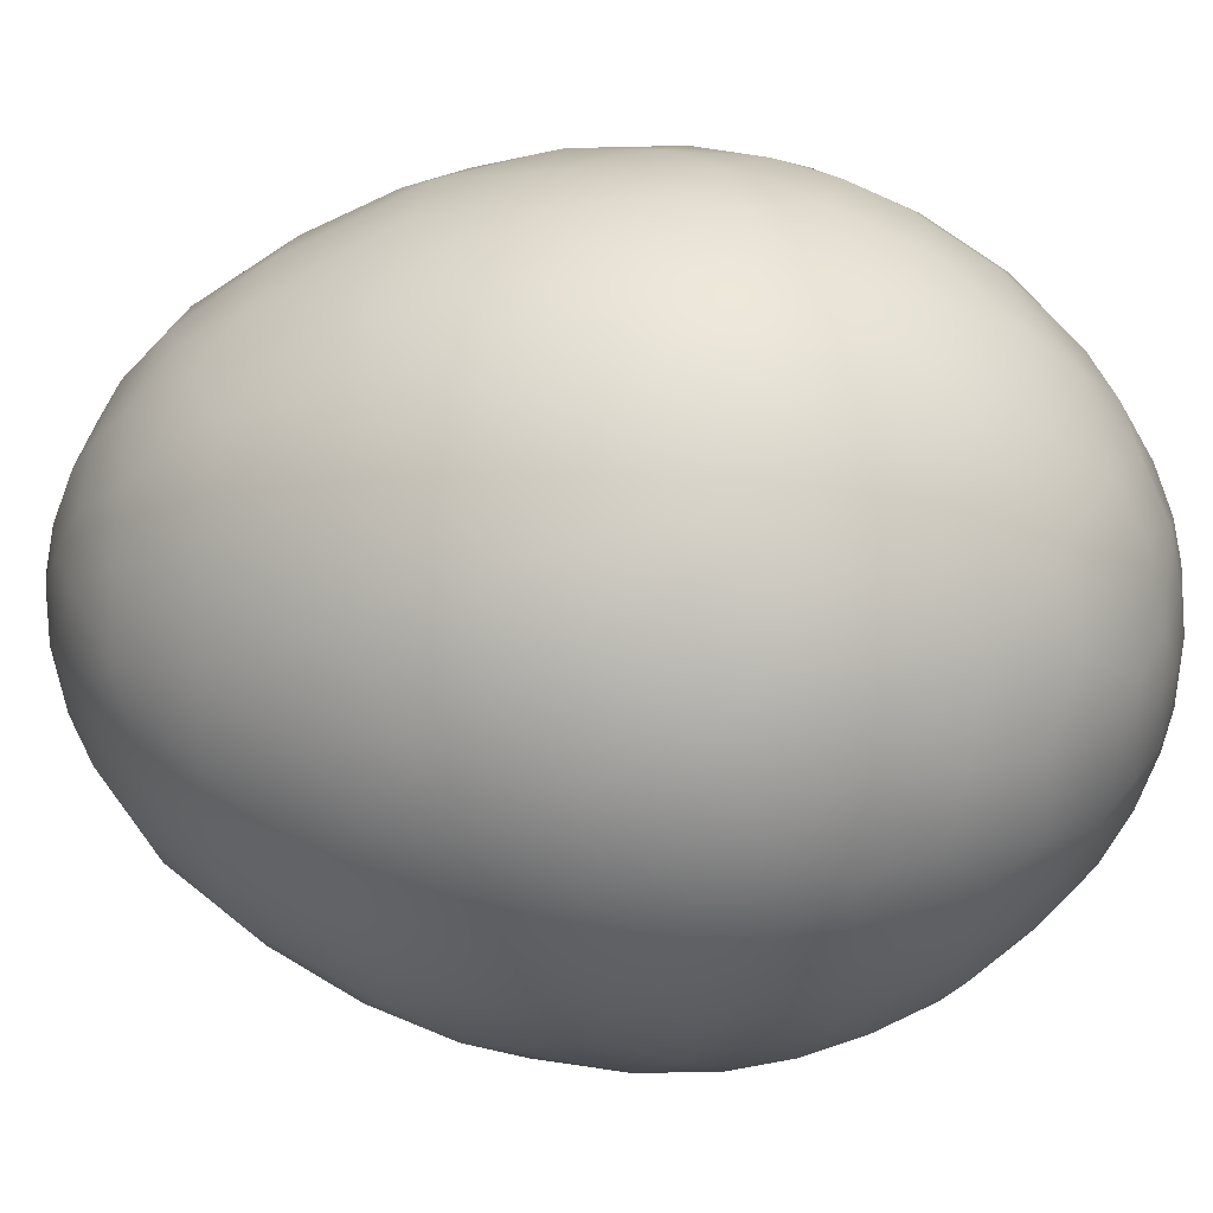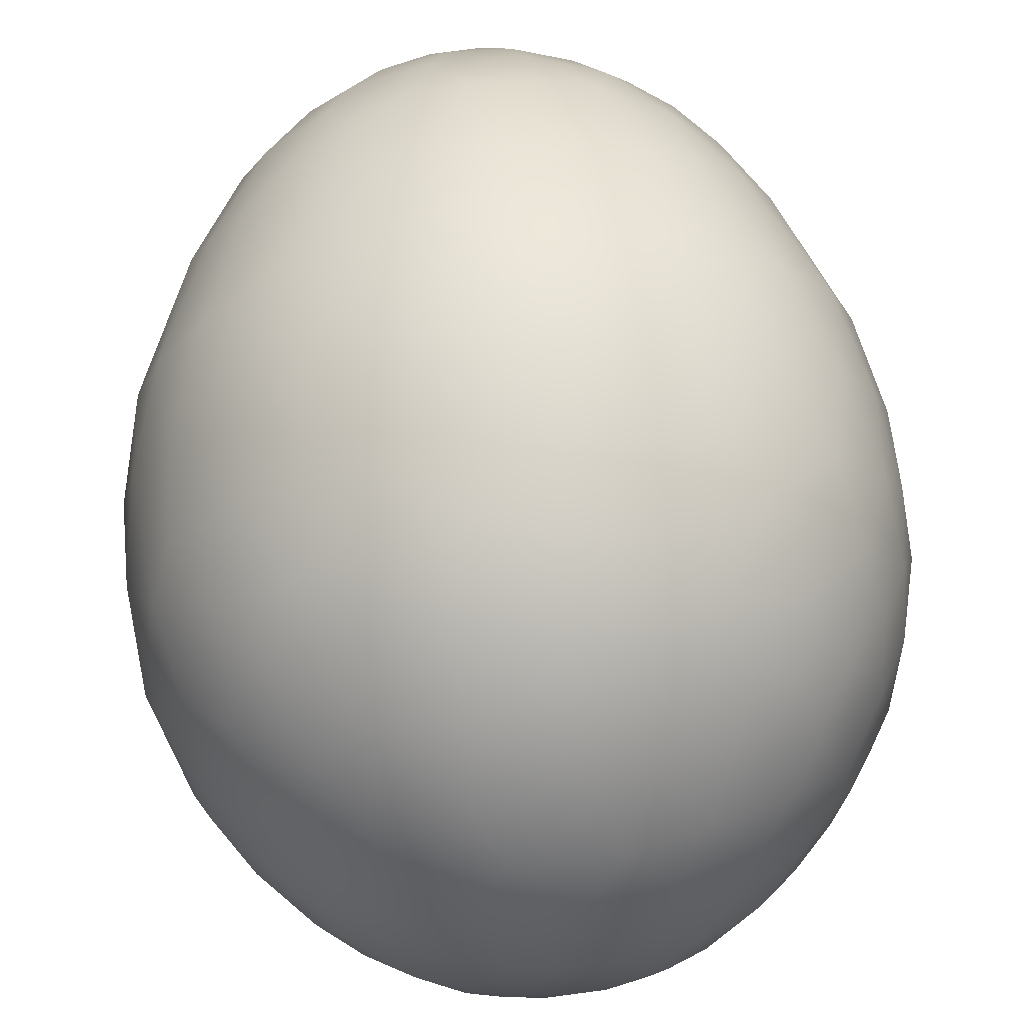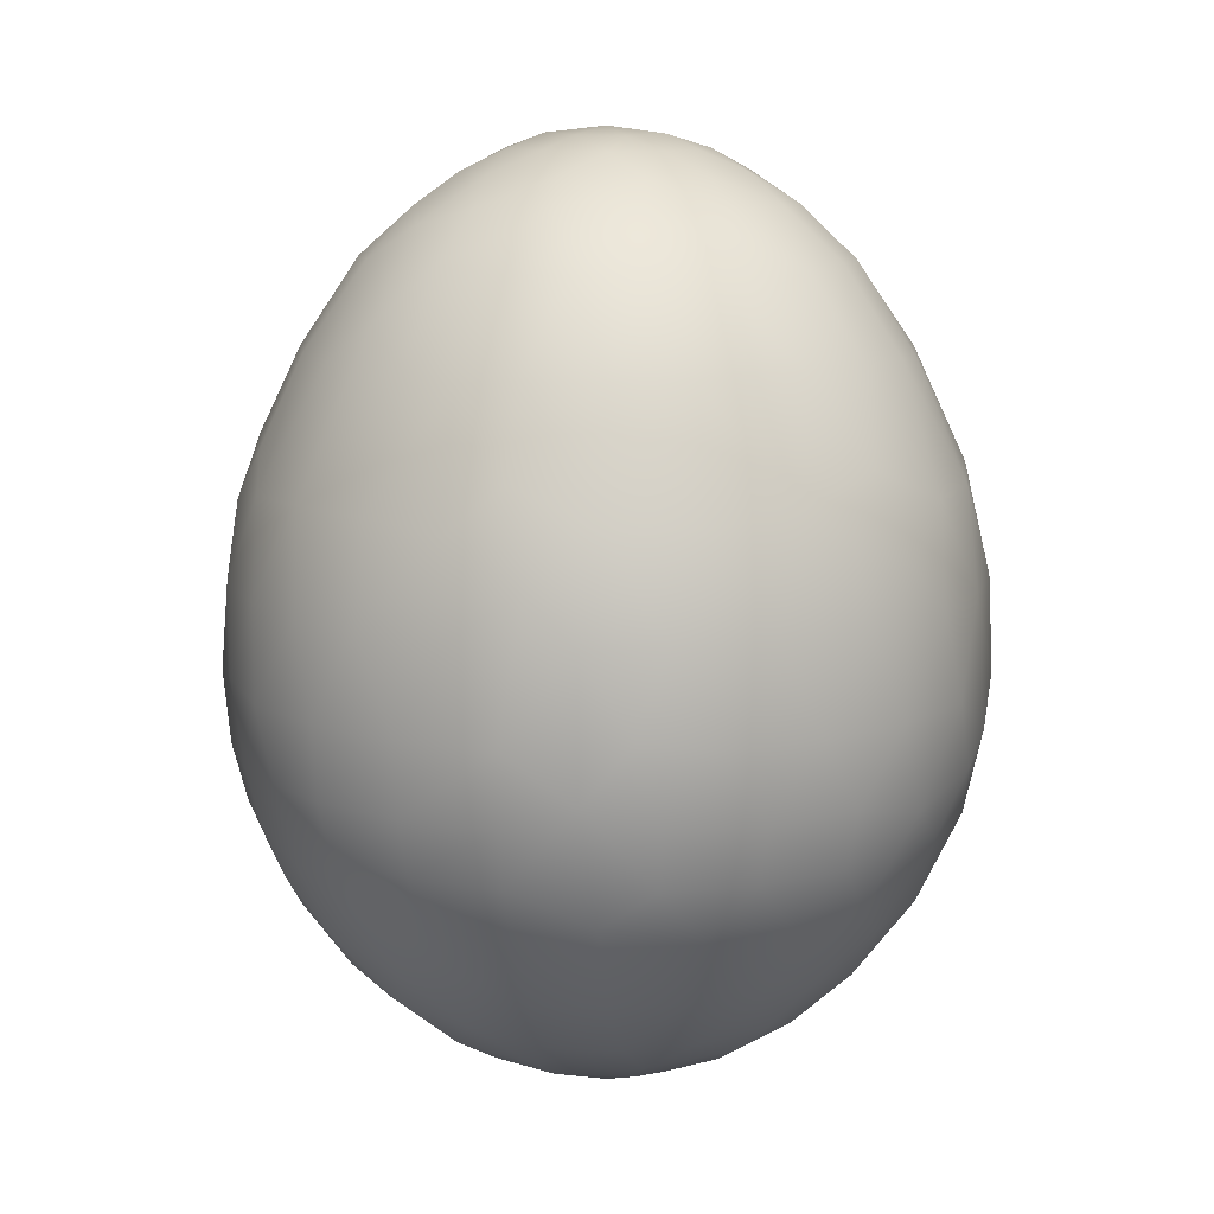
<metadata>
{"format":"obj","ext":"obj","renderer":"f3d","projection":"perspective","resolution":1024,"background":"white","views":[{"elev":16.1,"azim":100.6,"up":"+Y"},{"elev":74.3,"azim":173.6,"up":"+Y"},{"elev":11.5,"azim":41.3,"up":"+Z"}]}
</metadata>
<code>
o Egg_11
v 0.002252 0.02982 0.01179
v 0.002551 0.003981 -0.03871
v 0.001576 0.01197 0.03646
v 0.005332 0.02658 -0.02176
v 0.005608 0.03101 0.003931
v 0.00368 0.01886 -0.03141
v 0.004131 0.03138 -0.008116
v 0.004948 0.02459 0.02241
v 0.002417 0.01324 -0.03556
v 0.005898 0.02948 -0.01508
v 0.01115 0.02247 0.02241
v 0.000357 0.005134 0.0395
v 0.01333 0.02695 -0.01508
v 0.009577 0.02822 0.01208
v 0.01206 0.02912 0.003541
v 0.005268 0.01943 0.0298
v 0.006816 0.009923 0.03651
v 0.01791 0.02036 -0.02176
v 0.02036 0.02405 0.003931
v 0.01158 0.01509 0.03096
v 0.01184 0.01543 -0.03112
v 0.01985 0.02258 -0.01508
v 0.01585 0.02378 0.01513
v 0.007938 0.008742 -0.03647
v 0.02255 0.01899 0.01289
v 0.01107 0.004585 0.03657
v 0.02589 0.01796 0.003931
v 0.01684 0.01116 0.02967
v 0.01883 0.01658 0.02241
v 0.01915 0.006423 0.02967
v 0.01651 0.009531 -0.03146
v 0.02377 0.008012 0.02241
v 0.02695 0.01333 -0.01508
v 0.02672 0.01318 0.01208
v 0.02966 0.01065 0.003931
v 0.004768 -0.000918 -0.03867
v 0.02653 0.002388 -0.02247
v 0.03125 0.004114 0.003541
v 0.02033 0.000367 0.02956
v 0.01705 0.0035 -0.03288
v 0.02504 0.001586 0.02241
v 0.02948 0.005898 -0.01508
v 0.02923 0.005814 0.01208
v 0.02459 -0.004949 0.02241
v 0.01179 0.000569 -0.03647
v 0.004885 0.001594 0.03954
v 0.02948 -0.005898 -0.01508
v 0.02851 -0.001835 0.01513
v 0.01197 -0.001576 0.03646
v 0.02365 -0.002167 -0.02654
v 0.03101 -0.005608 0.003931
v 0.01929 -0.002539 -0.03112
v 0.01801 -0.004827 0.03133
v 0.01724 -0.00855 -0.03125
v 0.02298 -0.00952 0.02268
v 0.009372 -0.007191 -0.03641
v 0.02695 -0.01333 -0.01508
v 0.02772 -0.01003 0.01289
v 0.009923 -0.006816 0.03651
v 0.0285 -0.01344 0.003931
v 0.02478 -0.01655 0.01208
v 0.02023 -0.01345 -0.02591
v 0.02405 -0.02036 0.003931
v 0.01556 -0.01268 0.02986
v 0.01348 -0.01348 -0.03146
v 0.02089 -0.01389 0.02241
v 0.004327 -0.002709 0.03948
v 0.02258 -0.01985 -0.01508
v 0.01658 -0.01883 0.02241
v 0.01855 -0.02215 -0.01822
v 0.01965 -0.0224 0.01208
v 0.001589 -0.004588 -0.03867
v 0.01606 -0.01823 -0.02591
v 0.01919 -0.025 0.003541
v 0.01116 -0.01684 0.02967
v 0.01927 -0.02511 -0.008116
v 0.01065 -0.02966 0.003931
v 0.006423 -0.01915 0.02967
v 0.00855 -0.01724 -0.03125
v 0.01115 -0.02247 0.02241
v 0.003943 -0.01117 -0.03637
v 0.01333 -0.02695 -0.01508
v 0.01267 -0.02561 0.01513
v 0.004585 -0.01107 0.03657
v 0.008185 -0.02425 -0.024
v 0.001948 -0.02973 0.01208
v 0.00261 -0.03141 0.003931
v 0.003338 -0.02052 -0.02992
v 0.001586 -0.02504 0.02241
v 0.005898 -0.02948 -0.01508
v -0.003725 -0.02296 0.02558
v -0.002173 -0.01165 -0.03637
v 0.000984 -0.005052 0.0395
v -0.001932 -0.03 -0.01508
v -0.005814 -0.02923 0.01208
v -0.002197 -0.01184 0.03651
v -0.004114 -0.03125 0.003541
v 0.00031 -0.01988 0.03009
v -0.01065 -0.02966 0.003931
v -0.009531 -0.01651 -0.03146
v -0.008012 -0.02377 0.02241
v -0.01333 -0.02695 -0.01508
v -0.01296 -0.02695 0.01179
v -0.003179 -0.00367 -0.03867
v -0.008185 -0.02425 -0.024
v -0.01985 -0.02258 -0.01508
v -0.01585 -0.02378 0.01513
v -0.007821 -0.009152 0.03651
v -0.01575 -0.02052 -0.02374
v -0.01796 -0.02589 0.003931
v -0.01012 -0.0174 0.0298
v -0.01389 -0.02089 0.02241
v -0.007705 -0.009001 -0.03637
v -0.01883 -0.01658 0.02241
v -0.02146 -0.01886 0.01513
v -0.0213 -0.01418 -0.024
v -0.02405 -0.02036 0.003931
v -0.01428 -0.01419 0.0298
v -0.01569 -0.01387 -0.02973
v -0.02569 -0.008674 -0.02176
v -0.0285 -0.01344 0.003931
v -0.02377 -0.008012 0.02241
v -0.01147 -0.003074 -0.03641
v -0.02695 -0.01333 -0.01508
v -0.02669 -0.01251 0.01289
v -0.01115 -0.00462 0.03646
v -0.004306 -0.002804 0.03954
v -0.02948 -0.005898 -0.01508
v -0.02923 -0.005814 0.01208
v -0.004768 0.000918 -0.03867
v -0.02653 -0.002388 -0.02247
v -0.03101 -0.005608 0.003931
v -0.01973 -0.004906 0.02956
v -0.01929 -0.002539 -0.03112
v -0.02504 -0.001586 0.02241
v -0.01841 0.004934 -0.03146
v -0.03138 0.004131 -0.008116
v -0.02466 0.003247 0.02268
v -0.0105 0.005405 -0.03647
v -0.02948 0.005898 -0.01508
v -0.02923 0.005814 0.01208
v -0.01188 0.001564 0.03657
v -0.02378 0.003131 -0.02623
v -0.03101 0.005608 0.003931
v -0.02016 0.001248 0.02967
v -0.02302 0.007759 -0.02591
v -0.02912 0.01206 0.003541
v -0.0169 0.008261 0.03127
v -0.02377 0.008012 0.02241
v -0.02695 0.01333 -0.01508
v -0.02672 0.01318 0.01208
v -0.02365 0.0166 -0.01822
v -0.0224 0.01965 0.01208
v -0.009152 0.00782 0.03651
v -0.02052 0.01575 -0.02374
v -0.02589 0.01796 0.003931
v -0.01543 0.01184 -0.03112
v -0.02089 0.01389 0.02241
v -0.01157 0.01746 -0.02973
v -0.01658 0.01883 0.02241
v -0.004268 0.002876 0.0395
v -0.01985 0.02258 -0.01508
v -0.01802 0.02348 0.01247
v -0.002136 0.004451 -0.03864
v -0.02036 0.02405 0.003931
v -0.004016 0.01135 0.03651
v -0.01065 0.02966 0.003931
v -0.01001 0.01746 0.0298
v -0.008012 0.02377 0.02241
v -0.01333 0.02695 -0.01508
v -0.01267 0.02561 0.01513
v -0.001585 0.02504 0.02241
v -0.004521 0.01091 -0.03641
v -0.001932 0.03 -0.01508
v -0.001835 0.02851 0.01513
v -0.00261 0.03141 0.003931
v -0.005152 0.01946 0.0298
v -0.004934 0.01841 -0.03146
v 0.01004 0.02966 -0.01018
v 0.009607 0.01939 0.02774
v 0.002986 0.01535 0.0341
v 0.02 0.02276 0.01022
v 0.01738 0.02605 -0.01018
v 0.02188 0.01263 0.02199
v 0.005452 0.00606 -0.0379
v 0.01498 0.004014 0.03414
v 0.01345 0.007762 -0.0342
v 0.02159 0.005784 -0.02822
v 0.02808 -0.001799 -0.01972
v 0.03071 -0.006135 -0.01018
v 0.007974 -0.001692 -0.0379
v 0.02665 -0.009005 -0.01972
v 0.01094 -0.02149 -0.02616
v 0.006538 -0.0244 0.02199
v 0.009085 -0.02859 0.01134
v 0.01387 -0.02808 -0.01018
v 0.01248 -0.02521 -0.01972
v 0.0051 -0.0148 -0.03417
v 0.006135 -0.03071 -0.01018
v -0.007603 -0.02837 -0.01702
v -0.002023 -0.03125 -0.01018
v -0.001799 -0.02808 -0.01972
v 0 -0.01551 0.03414
v -0.02067 -0.02353 -0.01018
v -0.01117 -0.01936 -0.02822
v -0.02188 -0.01263 0.02199
v -0.01746 -0.01001 0.0298
v -0.006835 -0.004442 -0.0379
v -0.02986 0 0.01166
v -0.03126 0 0.005147
v -0.031 -0.001378 -0.01179
v -0.02808 0.001799 -0.01972
v -0.02966 0.01004 -0.01018
v -0.007264 0.003698 -0.0379
v -0.01343 0.007755 0.03414
v -0.01263 0.02188 0.02199
v -0.02067 0.02353 -0.01018
v -0.01858 0.02113 -0.01972
v -0.006427 0.0293 0.01134
v -0.009005 0.02665 -0.01972
v -0.007763 0.01345 -0.0342
v 6e-05 0.02013 0.0298
v -0.002023 0.03125 -0.01018
v -0.005091 0.01479 0.0341
v -0.001774 0.008212 0.03834
v 0 0 -0.03909
v 0.01004 0.03029 -0.003964
v 0.005784 0.02159 -0.02822
v 0.002569 0.007998 0.03834
v 0.01545 0.02676 0.007695
v 0.01593 0.02759 -0.003184
v 0.01203 0.0243 -0.02176
v 0 0 0.04013
v 0.009608 0.01252 0.03392
v 0.01471 0.01802 0.02558
v 0.02122 0.02384 -0.003964
v 0.02353 0.02067 -0.01018
v 0.0139 0.01812 -0.02767
v 0.008757 0.01298 -0.03417
v 0.006224 0.005642 0.03834
v 0.01301 0.008643 0.03401
v 0.02667 0.01754 -0.003964
v 0.02856 0.01375 -0.007817
v 0.02365 0.0166 -0.01822
v 0.02023 0.01345 -0.02591
v 0.008212 0.001774 0.03834
v 0.03126 0.006454 -0.003964
v 0.02966 0.01004 -0.01018
v 0.02569 0.008674 -0.02176
v 0.007751 0.002522 -0.0379
v 0.0309 0 0.007695
v 0.03186 -0.001855 -0.003964
v 0.03101 0.001378 -0.01179
v 0.01566 -0.002062 -0.03401
v 0.01535 -0.002986 0.0341
v 0.02971 -0.00594 0.01022
v 0.03029 -0.01004 -0.003964
v 0.02302 -0.007759 -0.02591
v 0.007998 -0.002569 0.03834
v 0.02022 -0.008376 0.02752
v 0.02667 -0.01754 -0.003964
v 0.02808 -0.01387 -0.01018
v 0.02341 -0.0156 -0.01972
v 0.005333 -0.006161 -0.03794
v 0.01252 -0.009608 0.03392
v 0.02253 -0.02253 -0.003184
v 0.02353 -0.02067 -0.01018
v 0.01222 -0.009373 -0.0344
v 0.005642 -0.006224 0.03834
v 0.006858 -0.01406 0.0341
v 0.01545 -0.02676 0.007695
v 0.01432 -0.02852 -0.003964
v 0.000603 -0.008323 0.03842
v 0.006454 -0.03126 -0.003964
v 0.005529 -0.02758 -0.01972
v 0.00043 -0.00814 -0.0379
v -0.001855 -0.03186 -0.003964
v 0 -0.02496 -0.02503
v -0.002983 -0.01537 -0.03417
v -0.005449 -0.01634 0.03275
v -0.01004 -0.03029 -0.003964
v -0.008089 -0.03019 -0.01016
v -0.004162 -0.02052 -0.02973
v -0.004552 -0.007061 0.03834
v -0.01593 -0.02759 -0.003184
v -0.01387 -0.02808 -0.01018
v -0.01248 -0.02521 -0.01972
v -0.003698 -0.007264 -0.0379
v -0.009608 -0.01252 0.03392
v -0.02 -0.02276 0.01022
v -0.02122 -0.02384 -0.003964
v -0.01858 -0.02113 -0.01972
v -0.01027 -0.01182 -0.03417
v -0.01406 -0.006858 0.0341
v -0.02521 -0.01681 0.01022
v -0.02667 -0.01754 -0.003964
v -0.02605 -0.01738 -0.01018
v -0.02365 -0.0166 -0.01822
v -0.007473 -0.003839 0.03834
v -0.0303 -0.01004 -0.003964
v -0.02966 -0.01004 -0.01018
v -0.0211 -0.008738 -0.02767
v -0.01566 -0.0072 -0.03304
v -0.00814 -0.00043 -0.0379
v -0.03186 -0.001855 -0.003964
v -0.02253 -0.001433 -0.02787
v -0.008391 0.000412 0.03834
v -0.0156 0.001089 0.0341
v -0.03077 0.008246 -0.003183
v -0.02665 0.009005 -0.01972
v -0.01562 0.001096 -0.03417
v -0.02022 0.008376 0.02752
v -0.02852 0.01432 -0.003964
v -0.02605 0.01738 -0.01018
v -0.01298 0.008757 -0.03417
v -0.01142 0.01289 0.03275
v -0.01625 0.0143 0.02774
v -0.02384 0.02122 -0.003964
v -0.01812 0.0139 -0.02767
v -0.006312 0.005459 0.03842
v -0.01399 0.02745 0.008495
v -0.01432 0.02852 -0.003964
v -0.01786 0.02619 -0.007817
v -0.01472 0.02259 -0.02204
v -0.003557 0.007331 -0.03794
v -0.006454 0.03126 -0.003964
v -0.009355 0.02959 -0.01179
v -0.007759 0.02302 -0.02591
v -0.002062 0.01566 -0.03401
v 0 0.03186 -0.003183
v -0.001799 0.02808 -0.01972
v -0.001536 0.02425 -0.02591
v 0.001692 0.007974 -0.0379
f 1 8 14
f 222 181 16
f 7 223 330
f 7 330 5
f 333 9 24
f 9 239 24
f 10 179 13
f 14 8 11
f 14 11 23
f 181 3 17
f 3 229 17
f 232 228 4
f 232 238 228
f 20 180 16
f 18 238 232
f 19 230 182
f 236 183 231
f 236 231 19
f 236 237 183
f 13 183 22
f 23 11 235
f 25 182 23
f 244 18 22
f 22 237 244
f 17 240 26
f 245 238 18
f 18 244 245
f 242 237 236
f 242 236 27
f 242 243 237
f 29 235 28
f 29 28 184
f 188 40 31
f 31 40 187
f 243 242 35
f 250 24 45
f 24 187 45
f 248 42 33
f 34 184 32
f 34 32 43
f 2 250 36
f 246 49 26
f 37 188 249
f 37 50 188
f 43 32 41
f 43 41 48
f 47 189 253
f 253 190 47
f 47 192 189
f 48 41 44
f 48 44 58
f 58 256 48
f 37 189 50
f 51 251 256
f 64 260 53
f 52 258 54
f 55 260 66
f 191 45 56
f 67 259 46
f 57 192 47
f 57 263 192
f 58 44 55
f 255 49 59
f 49 259 59
f 36 264 72
f 65 268 54
f 54 62 65
f 66 260 64
f 66 64 69
f 68 263 57
f 68 70 263
f 69 64 75
f 69 75 80
f 81 264 56
f 93 269 67
f 59 269 84
f 76 267 266
f 76 266 74
f 77 271 195
f 193 88 79
f 80 75 78
f 80 78 194
f 193 197 85
f 85 88 193
f 273 96 84
f 96 203 84
f 278 88 85
f 85 275 278
f 88 279 198
f 92 276 81
f 94 200 202
f 97 95 99
f 280 91 98
f 283 279 88
f 99 95 103
f 99 103 110
f 280 289 111
f 100 279 283
f 283 205 100
f 100 293 279
f 101 91 111
f 101 111 112
f 113 288 92
f 284 108 96
f 287 109 105
f 115 290 107
f 109 119 205
f 110 103 290
f 110 290 117
f 111 289 118
f 205 119 100
f 291 285 110
f 112 111 118
f 112 118 114
f 296 291 117
f 114 118 207
f 114 207 206
f 123 208 113
f 298 292 106
f 297 124 298
f 125 295 115
f 299 126 108
f 126 294 108
f 116 119 109
f 116 302 119
f 117 290 295
f 117 295 121
f 118 289 294
f 118 294 207
f 119 303 293
f 120 302 116
f 121 295 125
f 207 294 133
f 302 134 303
f 300 296 121
f 301 128 124
f 125 206 122
f 125 122 129
f 129 122 135
f 129 135 209
f 133 294 308
f 133 308 145
f 305 300 132
f 136 311 134
f 137 211 305
f 137 305 144
f 304 123 139
f 123 311 139
f 161 307 127
f 140 212 211
f 211 137 140
f 140 310 212
f 143 306 131
f 131 212 143
f 145 308 148
f 320 154 142
f 154 215 142
f 147 151 156
f 148 308 215
f 313 213 309
f 313 309 147
f 313 314 213
f 149 312 158
f 150 310 140
f 140 213 150
f 150 152 310
f 150 314 152
f 156 151 153
f 156 153 165
f 316 317 148
f 318 314 313
f 318 313 156
f 318 217 314
f 158 312 317
f 158 317 160
f 316 224 168
f 323 217 318
f 323 318 165
f 160 317 168
f 160 168 216
f 325 139 173
f 320 166 154
f 155 218 324
f 165 153 163
f 328 159 324
f 324 220 328
f 168 224 177
f 178 221 159
f 159 328 178
f 178 329 221
f 171 216 169
f 171 169 219
f 219 321 171
f 329 9 173
f 327 223 174
f 225 3 166
f 332 6 178
f 222 16 8 172
f 3 225 229
f 4 228 332
f 332 331 4
f 5 330 176
f 5 176 1
f 5 1 14
f 6 9 329
f 6 332 228
f 7 5 227
f 7 227 179
f 331 174 10 4
f 12 229 225
f 7 10 174 223
f 21 6 228 238
f 7 179 10
f 6 239 9
f 183 179 227 231
f 6 21 239
f 227 15 231
f 16 180 11 8
f 4 10 13 232
f 24 185 333
f 234 20 16 181
f 179 183 13
f 23 230 14
f 2 333 185
f 17 234 181
f 15 227 5
f 15 5 14
f 15 14 230
f 230 231 15
f 229 12 46 240
f 17 229 240
f 19 231 230
f 235 180 20
f 235 11 180
f 232 13 22 18
f 12 233 46
f 29 25 23 235
f 183 237 22
f 182 230 23
f 33 244 237 243
f 24 239 187
f 24 250 185
f 184 34 25 29
f 17 26 241 234
f 2 185 250
f 182 25 27 19
f 27 236 19
f 234 241 28 20
f 27 25 34
f 28 235 20
f 239 21 31 187
f 245 31 21 238
f 241 186 30 28
f 28 30 32 184
f 31 245 188
f 243 35 247
f 243 247 248
f 186 26 49 255
f 187 40 45
f 46 246 240
f 33 249 244
f 33 243 248
f 33 42 249
f 36 226 2
f 186 241 26
f 26 240 246
f 249 188 245
f 245 244 249
f 35 242 27
f 35 27 34
f 35 34 43
f 36 250 191
f 52 40 188 50
f 38 247 35
f 38 35 43
f 38 43 251
f 251 252 38
f 39 30 186
f 39 186 255
f 30 39 41 32
f 40 52 254
f 247 253 248
f 247 38 252
f 247 252 253
f 189 37 42 253
f 40 254 45
f 45 191 250
f 42 37 249
f 42 248 253
f 258 50 189 192
f 48 251 43
f 44 41 39
f 44 39 260
f 46 259 246
f 256 251 48
f 49 246 259
f 265 64 53 255
f 51 252 251
f 53 39 255
f 53 260 39
f 50 258 52
f 252 190 253
f 252 51 257
f 252 257 190
f 254 52 54 268
f 268 56 45 254
f 258 62 54
f 257 262 190
f 257 60 261
f 257 261 262
f 55 44 260
f 262 57 47 190
f 56 264 191
f 46 233 67
f 66 61 58 55
f 62 258 192 263
f 36 191 264
f 59 265 255
f 256 58 60 51
f 60 257 51
f 69 71 61 66
f 60 58 61
f 73 62 263 70
f 72 226 36
f 59 259 269
f 267 68 57 262
f 63 261 60
f 63 60 61
f 63 61 71
f 62 73 65
f 261 267 262
f 261 63 266
f 261 266 267
f 67 269 259
f 81 56 268 198
f 76 70 68 267
f 67 233 93
f 82 70 76 196
f 80 83 71 69
f 70 82 197
f 59 84 270 265
f 83 271 71
f 193 73 70 197
f 265 270 75 64
f 74 266 63
f 74 63 71
f 74 71 271
f 271 272 74
f 79 65 73 193
f 198 268 65 79
f 199 196 272 274
f 76 74 272
f 76 272 196
f 77 272 271
f 78 75 270
f 172 8 1 175
f 79 88 198
f 272 77 274
f 90 82 196 199
f 81 276 264
f 93 273 269
f 275 197 82 90
f 194 195 83 80
f 195 271 83
f 194 89 86 195
f 72 264 276
f 84 269 273
f 197 275 85
f 195 86 87 77
f 203 270 84
f 275 202 278
f 87 274 77
f 270 203 98 78
f 201 199 274 277
f 274 87 277
f 78 98 89 194
f 92 81 198 279
f 94 90 199 201
f 202 275 90 94
f 282 201 277 281
f 277 97 281
f 200 94 201 282
f 91 89 98
f 92 288 276
f 89 91 95 86
f 288 104 72 276
f 95 91 101
f 104 226 72
f 105 278 202 200
f 96 280 203
f 86 95 97 87
f 278 105 283
f 97 277 87
f 113 92 279 293
f 99 281 97
f 98 203 280
f 88 278 283
f 110 285 99
f 111 91 280
f 281 286 282
f 281 99 285
f 281 285 286
f 273 93 127 284
f 286 102 200 282
f 93 233 127
f 102 287 200
f 112 107 103 101
f 103 95 101
f 280 96 108 289
f 96 273 284
f 287 102 106 292
f 105 205 283
f 105 200 287
f 105 109 205
f 204 106 102 286
f 114 115 107 112
f 290 103 107
f 286 285 291 204
f 104 288 208
f 109 287 292
f 117 291 110
f 100 119 293
f 204 291 296 297
f 113 208 288
f 123 113 293 303
f 297 298 106 204
f 127 299 284
f 206 125 115 114
f 295 290 115
f 298 116 109 292
f 294 289 108
f 108 284 299
f 129 132 121 125
f 121 296 117
f 119 302 303
f 116 298 120
f 297 296 300 301
f 132 300 121
f 207 133 122 206
f 304 130 104 208
f 123 304 208
f 124 120 298
f 124 297 301
f 124 128 120
f 130 226 104
f 212 131 128 211
f 127 307 299
f 128 131 120
f 128 301 211
f 126 142 308 294
f 307 142 126 299
f 302 120 131 306
f 209 210 132 129
f 301 300 305 211
f 210 305 132
f 134 311 303
f 134 302 306
f 143 136 134 306
f 135 122 133
f 135 133 145
f 123 303 311
f 312 149 138 145
f 143 146 136
f 137 144 309
f 137 309 213
f 138 135 145
f 135 138 141 209
f 139 214 304
f 127 233 161
f 137 213 140
f 146 143 212 310
f 141 138 149
f 130 304 214
f 209 141 144 210
f 144 305 210
f 155 146 310 152
f 148 312 145
f 215 308 142
f 142 307 320
f 141 151 147 144
f 146 155 319
f 147 309 144
f 157 136 146 319
f 156 313 147
f 136 315 311
f 162 152 314 217
f 136 157 315
f 139 311 315
f 161 320 307
f 213 314 150
f 151 141 149
f 151 149 158
f 139 325 214
f 325 164 130 214
f 152 162 218
f 153 151 158
f 153 158 160
f 164 226 130
f 315 157 159 221
f 154 316 215
f 152 218 155
f 165 318 156
f 317 312 148
f 148 215 316
f 168 317 316
f 221 173 139 315
f 157 319 159
f 323 165 322
f 170 162 217 323
f 324 218 162 170
f 216 171 163 160
f 163 153 160
f 316 154 166 224
f 171 321 163
f 319 155 324 159
f 168 177 169 216
f 165 163 321
f 321 322 165
f 166 320 225
f 167 322 321
f 167 321 219
f 322 327 323
f 322 167 326
f 322 326 327
f 320 161 12 225
f 221 329 173
f 177 222 172 169
f 161 233 12
f 170 220 324
f 170 323 327
f 170 327 220
f 325 173 9 333
f 220 327 174 331
f 169 172 175 219
f 333 2 164 325
f 175 1 219
f 2 226 164
f 224 166 3 181
f 331 332 328 220
f 181 222 177 224
f 176 326 167
f 176 167 219
f 176 219 1
f 178 328 332
f 178 6 329
f 326 223 327
f 326 176 330
f 326 330 223

</code>
